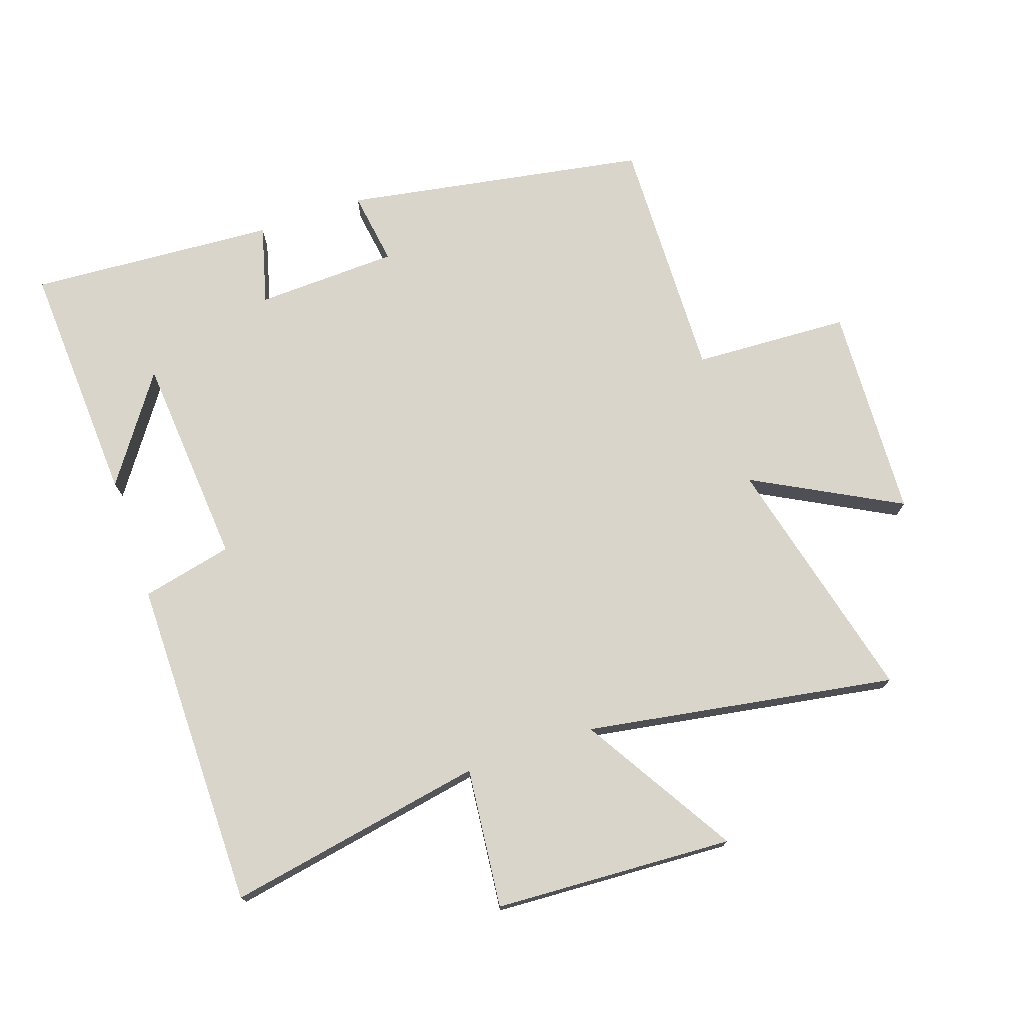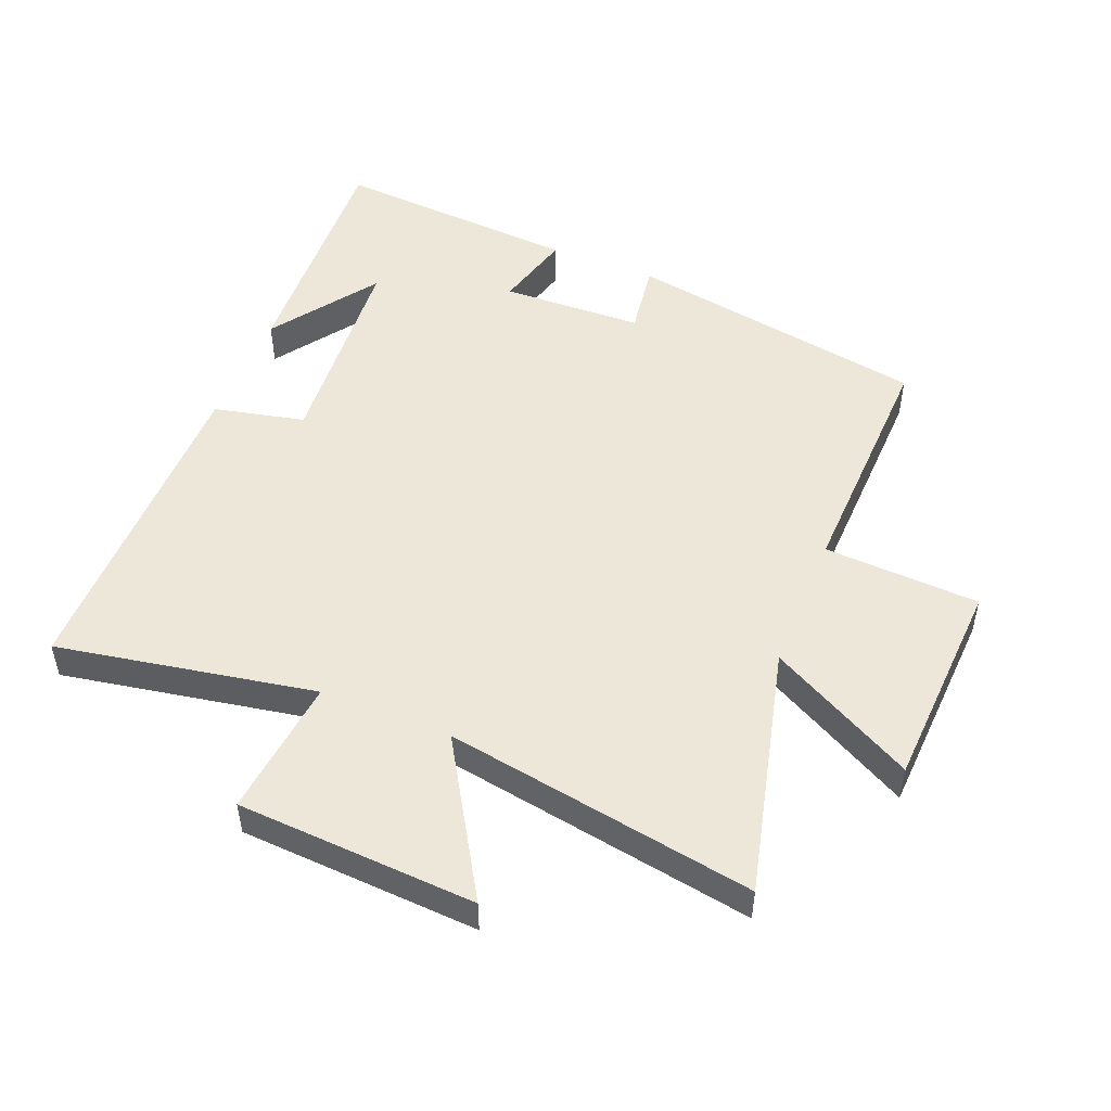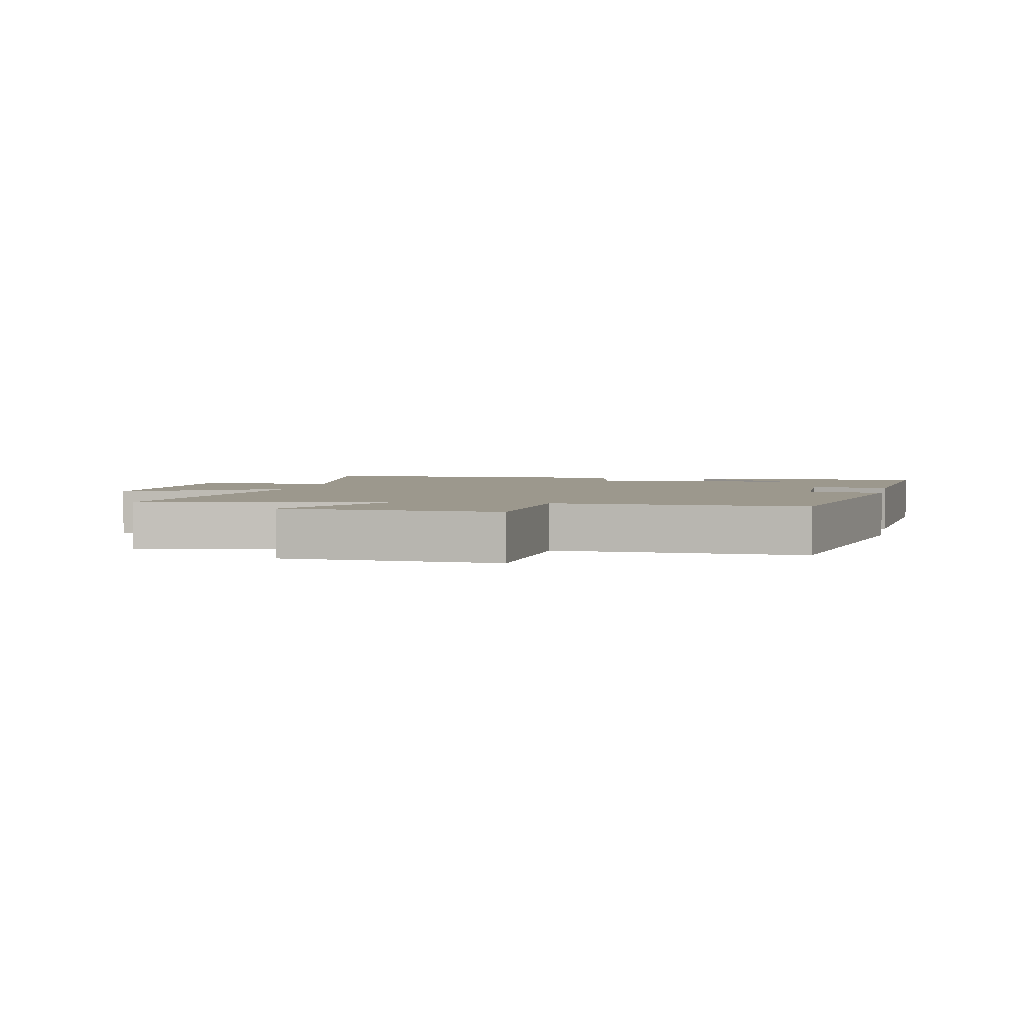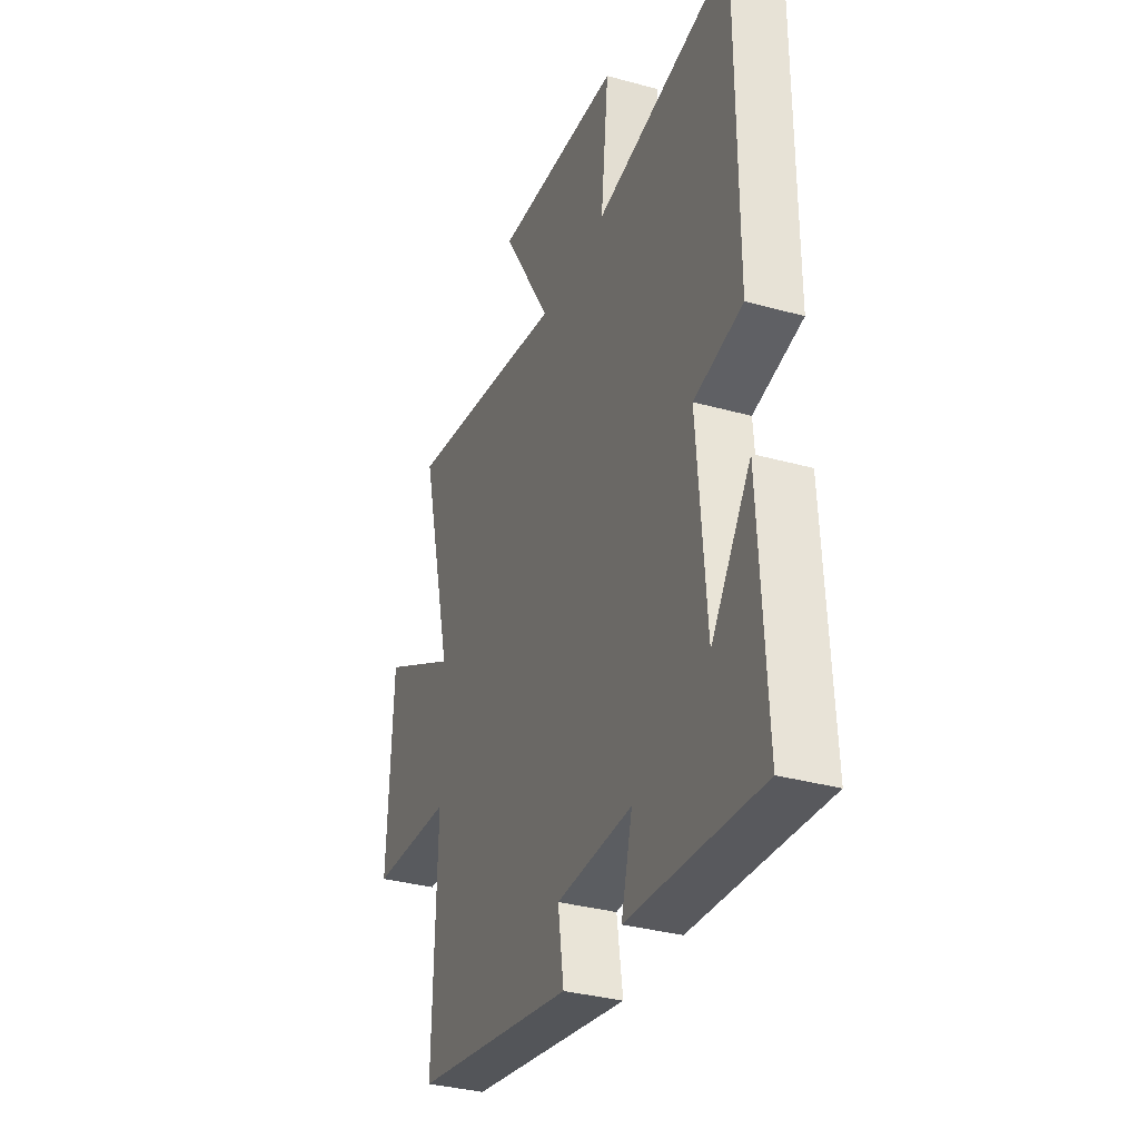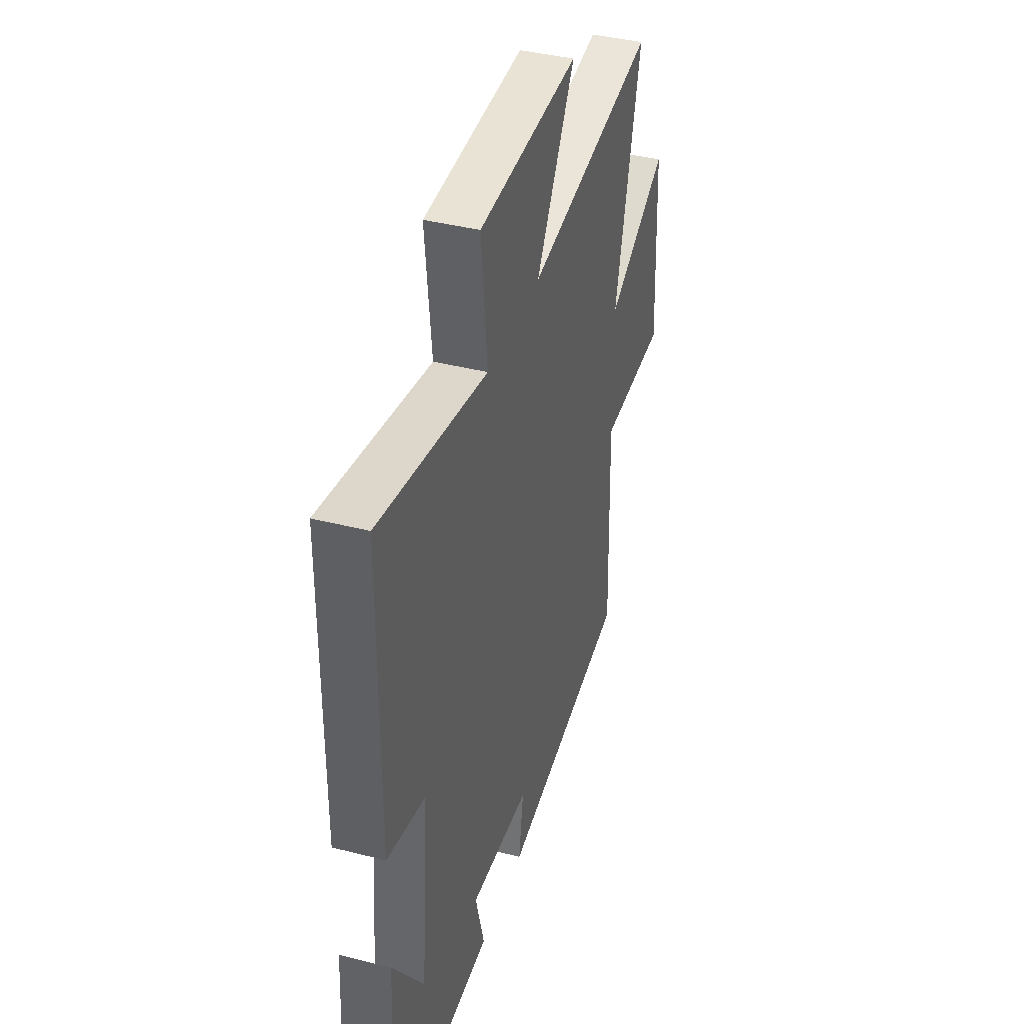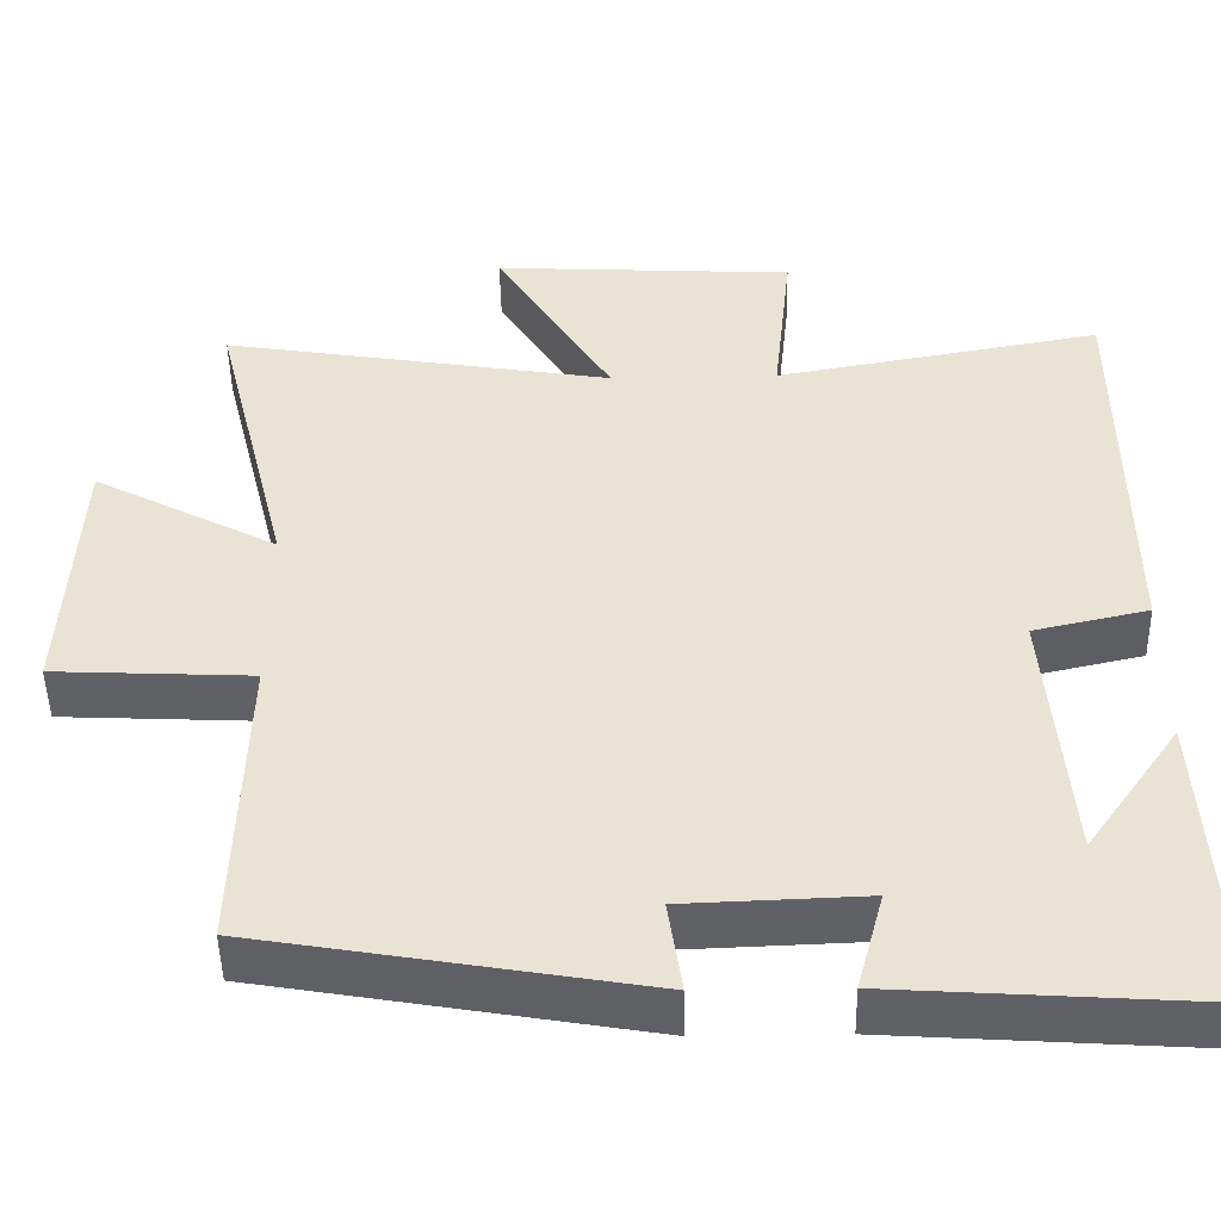
<metadata>
{"format":"obj","ext":"obj","renderer":"f3d","projection":"perspective","resolution":1024,"background":"white","views":[{"elev":74.3,"azim":-18.9,"up":"+Y"},{"elev":50.1,"azim":22.1,"up":"+Y"},{"elev":3.1,"azim":102.1,"up":"+Y"},{"elev":-33.7,"azim":-110.7,"up":"+Z"},{"elev":39.8,"azim":-72.4,"up":"+Z"},{"elev":-48.2,"azim":-178.9,"up":"+Z"}]}
</metadata>
<code>
v -0.499 0.07 0.574
v -0.095 0.07 0.5
v -0.118 0.07 0.719
v 0.256 0.07 0.739
v 0.111 0.07 0.5
v 0.596 0.07 0.581
v 0.5 0.07 0.191
v 0.728 0.07 0.313
v 0.744 0.07 -0.021
v 0.5 0.07 -0.033
v 0.511 0.07 -0.418
v 0.038 0.07 -0.5
v 0.055 0.07 -0.384
v -0.167 0.07 -0.376
v -0.134 0.07 -0.5
v -0.52 0.07 -0.526
v -0.5 0.07 -0.143
v -0.384 0.07 -0.309
v -0.358 0.07 0.023
v -0.5 0.07 0.055
v -0.499 0 0.574
v -0.095 0 0.5
v -0.118 0 0.719
v 0.256 0 0.739
v 0.111 0 0.5
v 0.596 0 0.581
v 0.5 0 0.191
v 0.728 0 0.313
v 0.744 0 -0.021
v 0.5 0 -0.033
v 0.511 0 -0.418
v 0.038 0 -0.5
v 0.055 0 -0.384
v -0.167 0 -0.376
v -0.134 0 -0.5
v -0.52 0 -0.526
v -0.5 0 -0.143
v -0.384 0 -0.309
v -0.358 0 0.023
v -0.5 0 0.055
f 19 20 1 2
f 18 19 2
f 16 17 18
f 14 15 16 18
f 13 14 18 2
f 10 11 12 13
f 10 13 2 3
f 7 8 9 10
f 5 6 7
f 5 7 10
f 3 4 5
f 3 5 10
f 22 21 40 39
f 22 39 38
f 38 37 36
f 38 36 35 34
f 22 38 34 33
f 33 32 31 30
f 23 22 33 30
f 30 29 28 27
f 27 26 25
f 30 27 25
f 25 24 23
f 30 25 23
f 1 21 22 2
f 2 22 23 3
f 3 23 24 4
f 4 24 25 5
f 5 25 26 6
f 6 26 27 7
f 7 27 28 8
f 8 28 29 9
f 9 29 30 10
f 10 30 31 11
f 11 31 32 12
f 12 32 33 13
f 13 33 34 14
f 14 34 35 15
f 15 35 36 16
f 16 36 37 17
f 17 37 38 18
f 18 38 39 19
f 19 39 40 20
f 20 40 21 1

</code>
